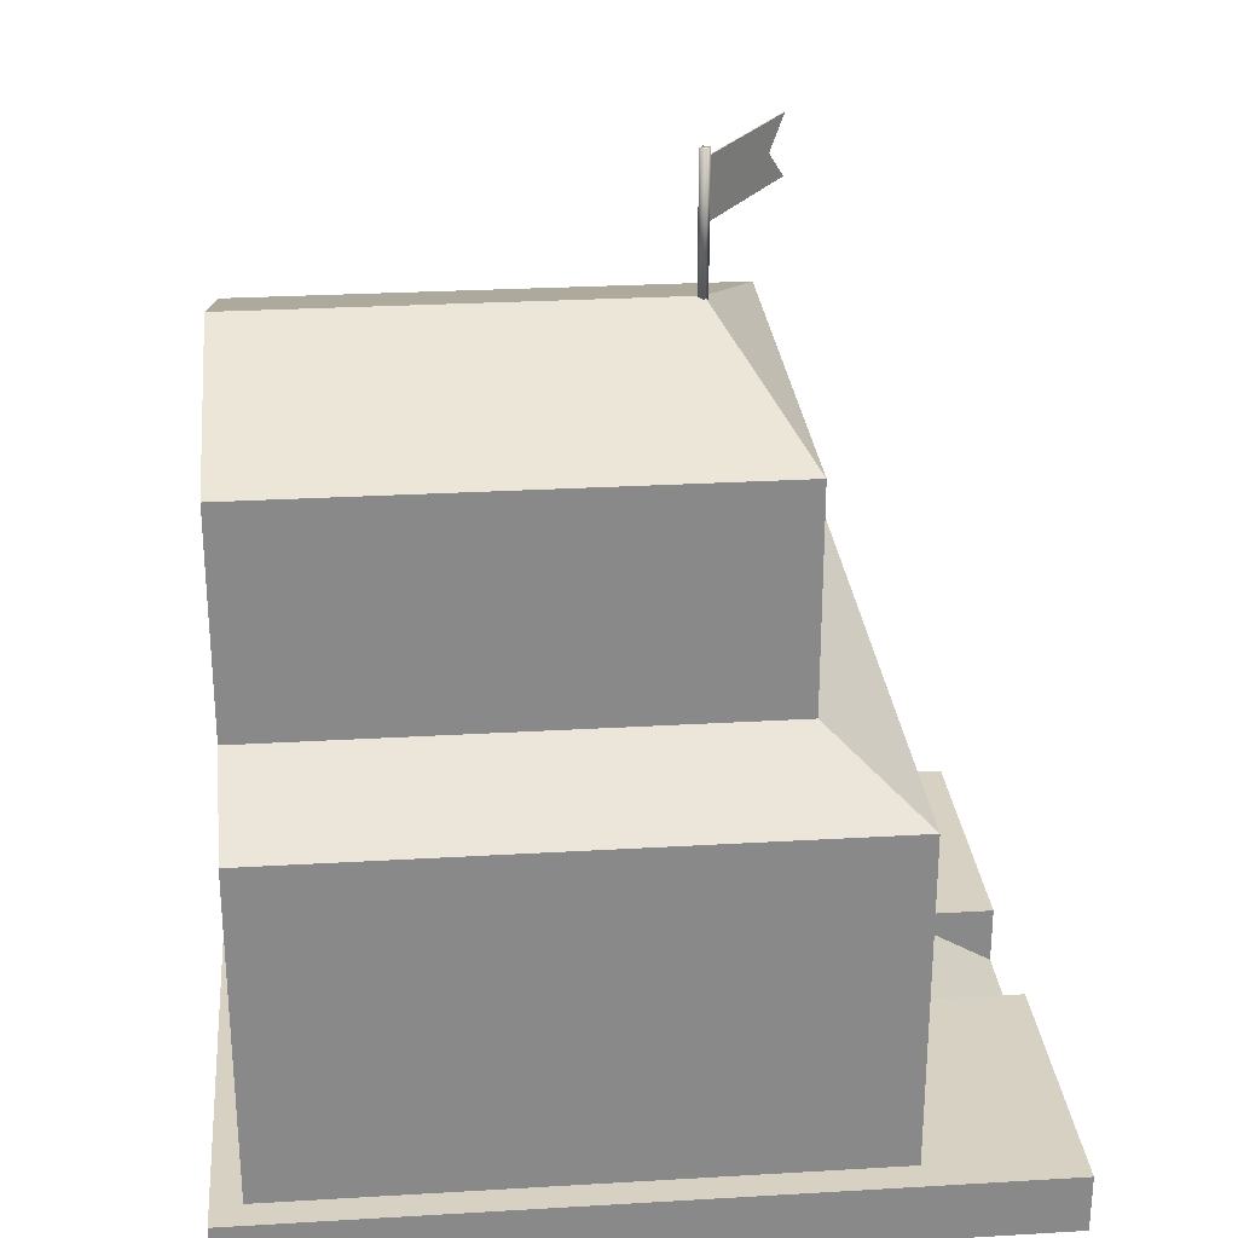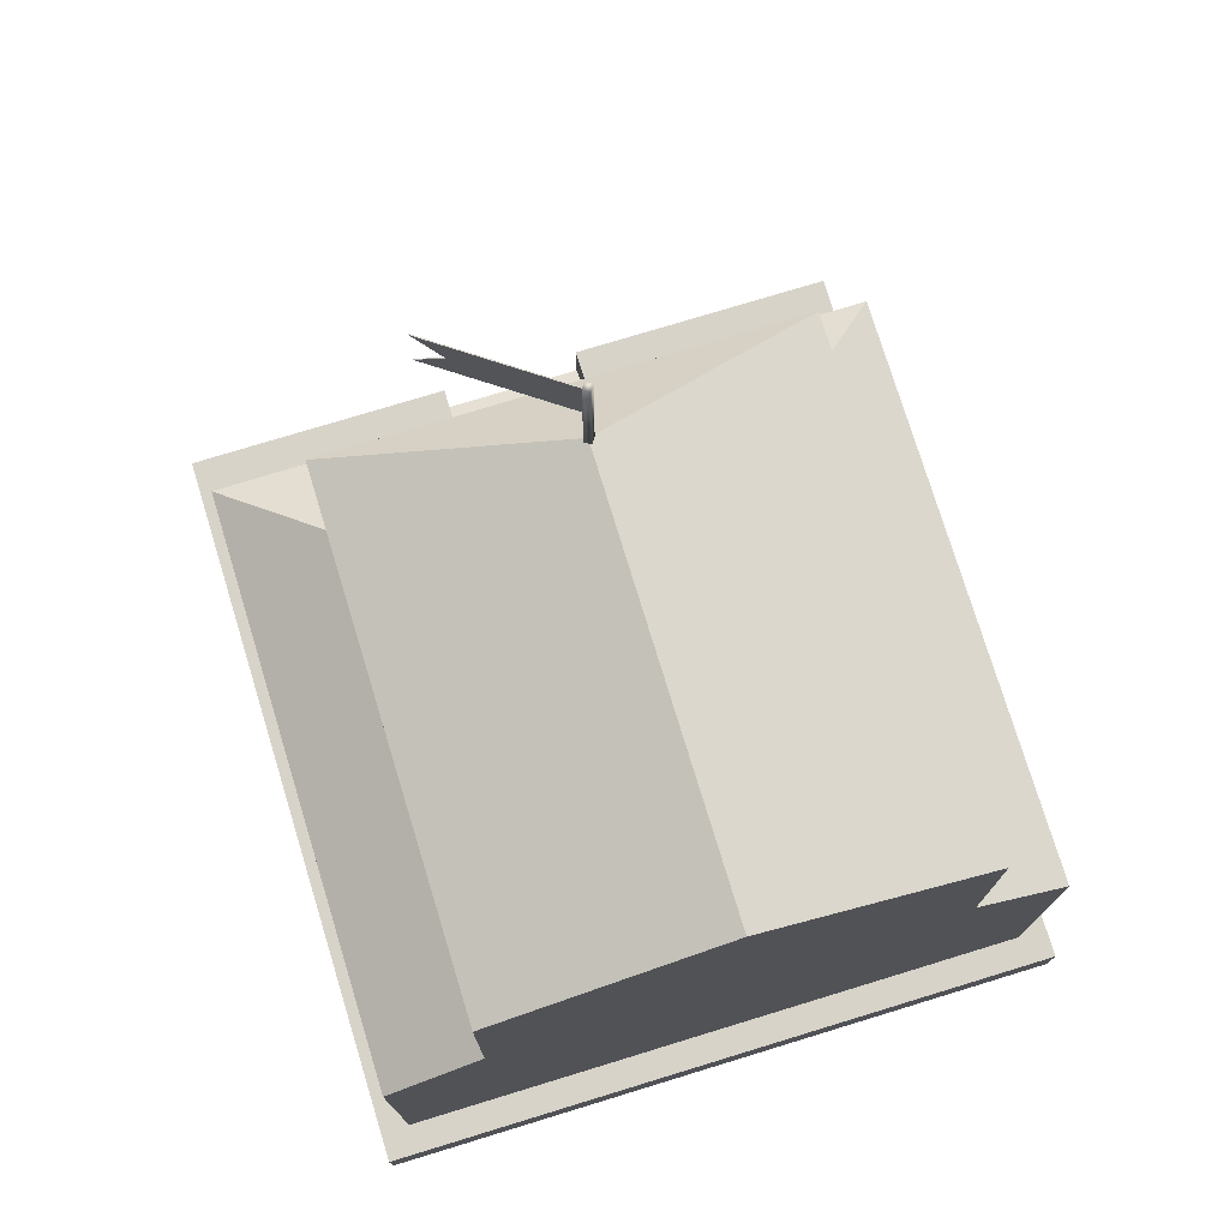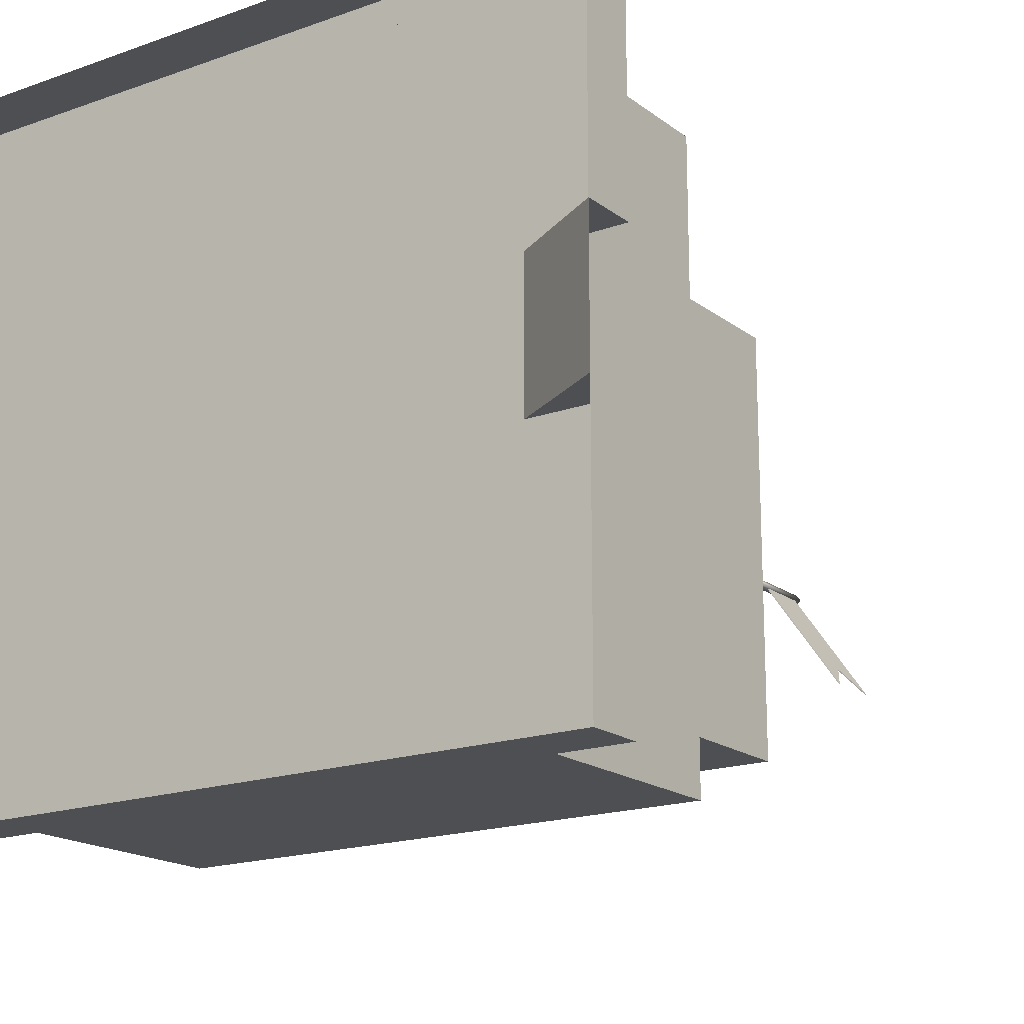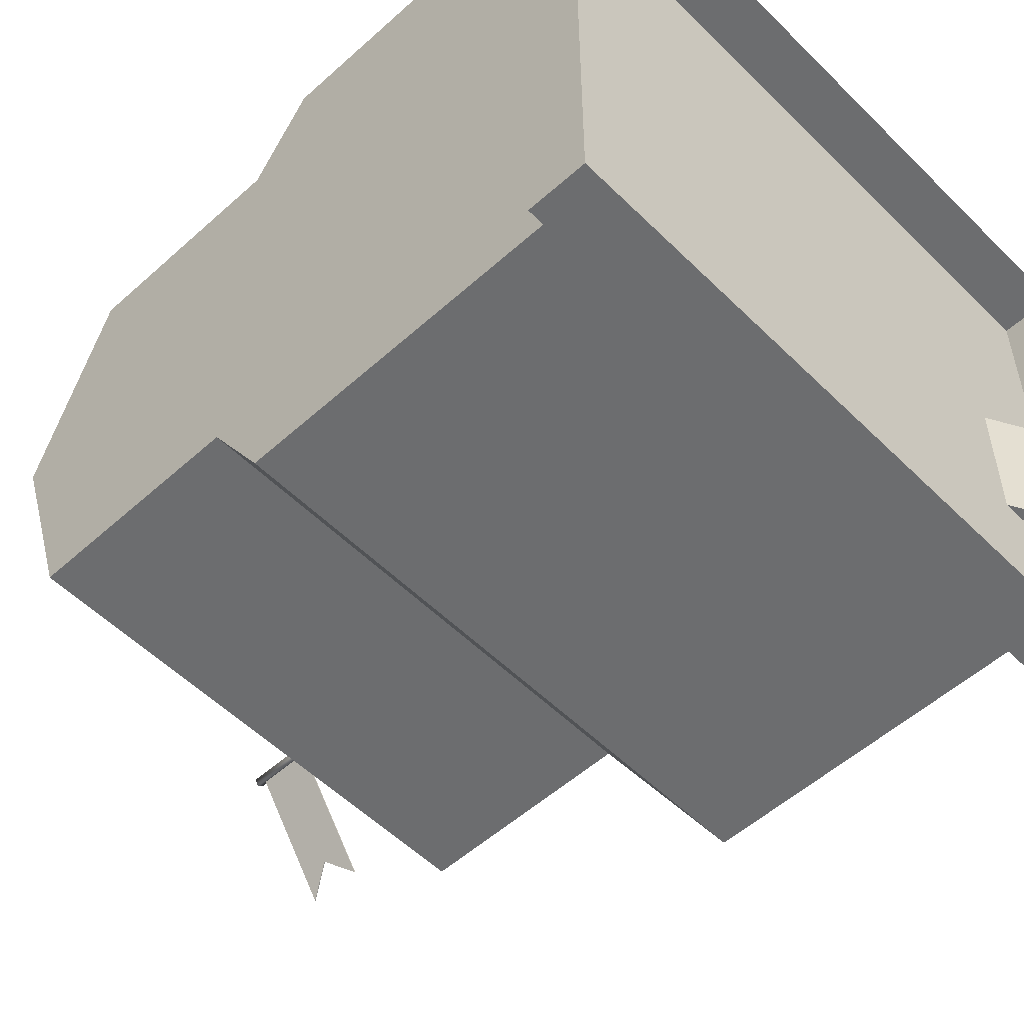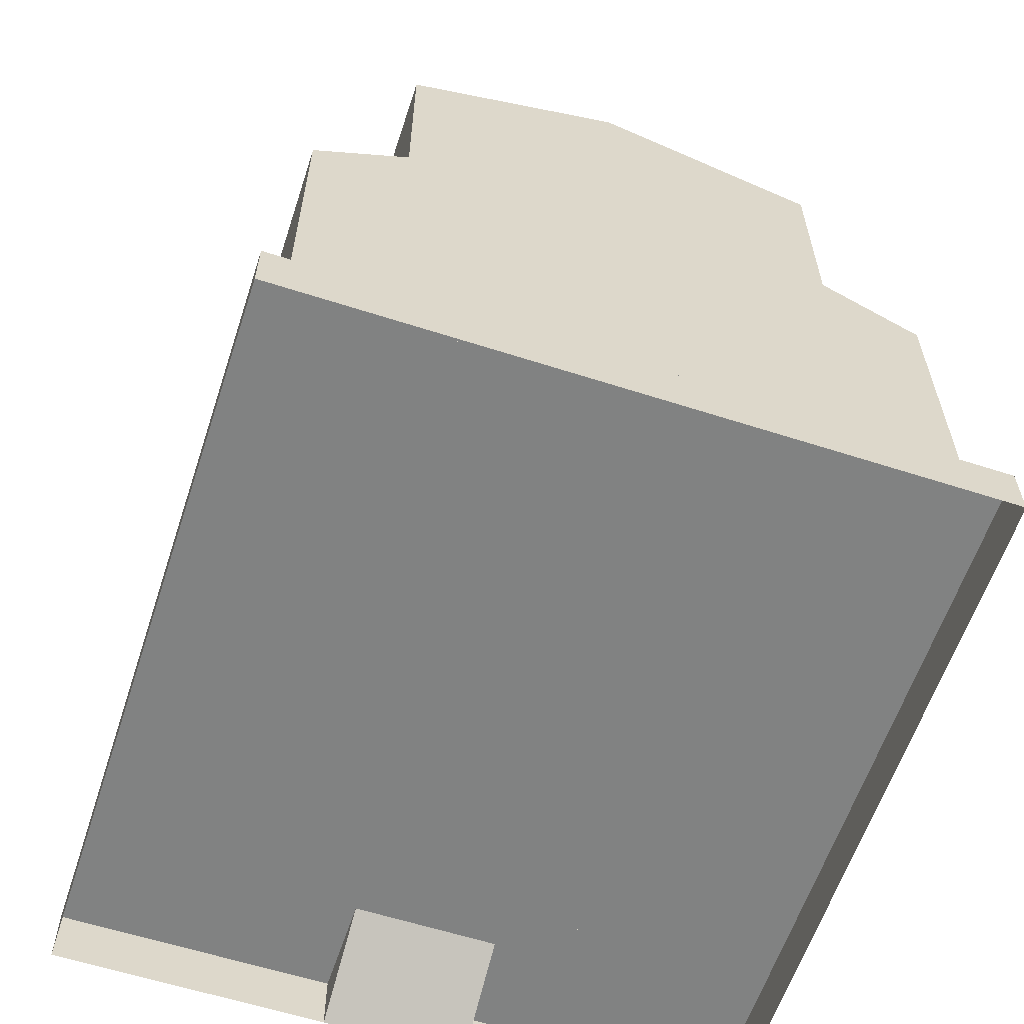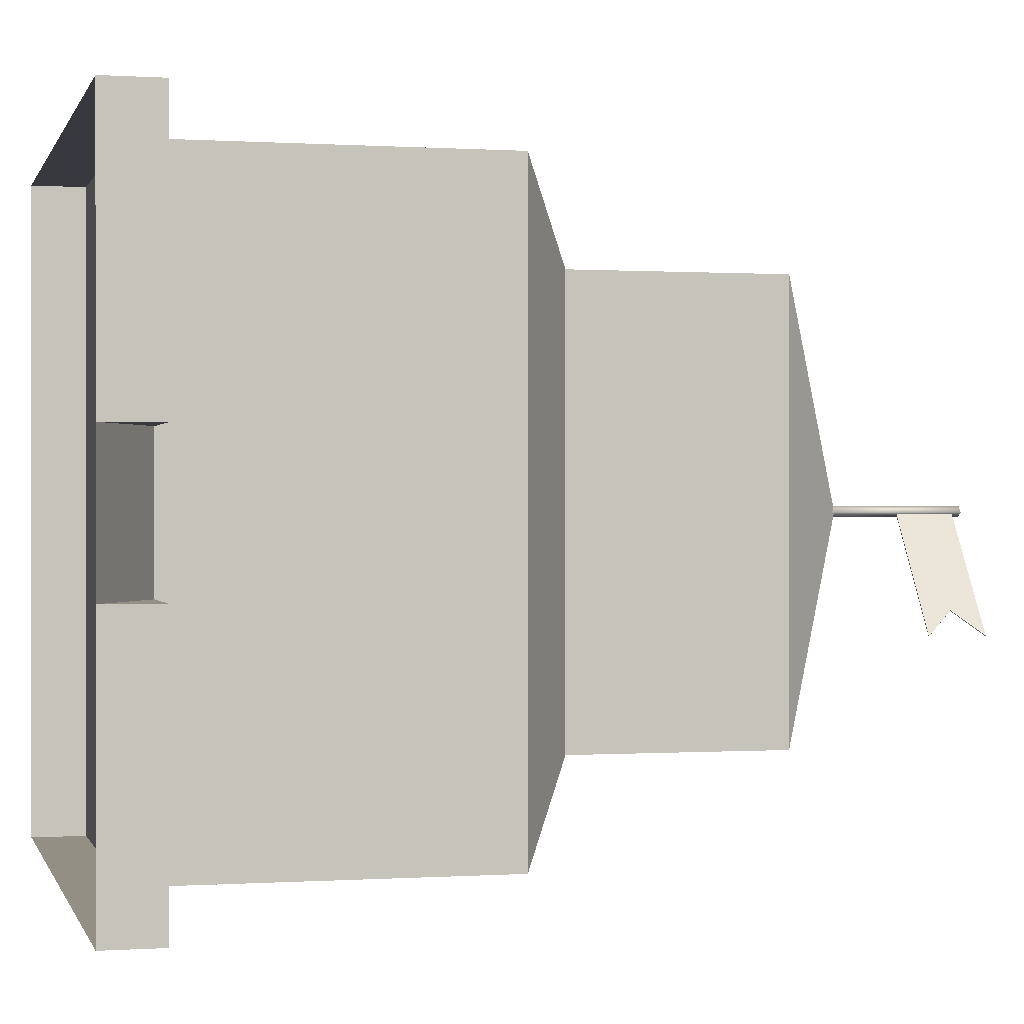
<metadata>
{"format":"obj","ext":"obj","renderer":"f3d","projection":"perspective","resolution":1024,"background":"white","views":[{"elev":27.1,"azim":-5.2,"up":"+Y"},{"elev":75.8,"azim":-107.0,"up":"+Y"},{"elev":-17.8,"azim":35.0,"up":"+Z"},{"elev":-53.9,"azim":-46.3,"up":"+Z"},{"elev":-60.6,"azim":-108.2,"up":"+Y"},{"elev":0.1,"azim":76.0,"up":"+Z"}]}
</metadata>
<code>
o CityHall
v 5.6 0 0.6
v 5.6 0 5.4
v 0.4 0 5.4
v 0.4 0 0.6
v 5.6 0.4 0.6
v 5.6 0.4 5.4
v 0.4 0.4 5.4
v 0.4 0.4 0.6
v 5.6 0.4 3.5
v 5.6 0.4 2.5
v 5.6 -0 3.5
v 5.6 -0 2.5
v 4.9 0.4 3.5
v 4.9 0.4 2.5
v 4.6 0.4 5.2
v 0.6 0.4 5.2
v 4.6 0.4 0.8
v 0.6 0.4 0.8
v 4.6 0.4 5.2
v 0.6 0.4 5.2
v 4.6 0.4 0.8
v 0.6 0.4 0.8
v 4.6 2.7 5.2
v 0.6 2.7 5.2
v 4.6 2.7 0.8
v 0.6 2.7 0.8
v 4.6 2.7 5.2
v 0.6 2.7 5.2
v 4.6 2.7 0.8
v 0.6 2.7 0.8
v 4 3.1 4.54
v 0.6 3.1 4.54
v 4 3.1 1.46
v 0.6 3.1 1.46
v 4 4.6 4.54
v 0.6 4.6 4.54
v 4 4.6 1.46
v 0.6 4.6 1.46
v 3.5 5.1 3
v 0.6 5.1 3
v 3.492 5.942 3.003
v 4.065 5.942 2.184
v 4.065 5.542 2.184
v 3.492 5.542 3.003
v 3.951 5.742 2.348
v 3.527 6 2.997
v 3.486 6 2.968
v 3.457 6 3.009
v 3.498 6 3.038
v 3.527 5.067 2.997
v 3.486 5.067 2.968
v 3.457 5.067 3.009
v 3.498 5.067 3.038
v 3.497 5.942 3.007
v 4.071 5.942 2.188
v 4.071 5.542 2.188
v 3.497 5.542 3.007
v 3.956 5.742 2.352
f 16 18 15
f 43 44 41
f 57 55 54
f 44 57 41
f 41 54 42
f 42 55 58
f 43 56 44
f 45 58 43
f 18 17 15
f 45 43 41
f 42 45 41
f 56 58 57
f 58 55 57
f 57 54 41
f 54 55 42
f 45 42 58
f 56 57 44
f 58 56 43
f 46 47 49
f 53 52 51
f 46 49 50
f 47 46 51
f 48 47 52
f 49 48 53
f 47 48 49
f 50 53 51
f 49 53 50
f 46 50 51
f 47 51 52
f 48 52 53
f 29 33 27
f 30 34 29
f 28 27 32
f 39 35 37
f 36 35 40
f 38 40 37
f 33 31 27
f 34 33 29
f 27 31 32
f 35 39 40
f 40 39 37
f 19 21 23
f 22 20 26
f 21 22 25
f 20 19 24
f 28 32 30
f 33 37 31
f 32 36 34
f 34 38 33
f 32 31 36
f 36 40 38
f 21 25 23
f 20 24 26
f 22 26 25
f 19 23 24
f 32 34 30
f 37 35 31
f 36 38 34
f 38 37 33
f 31 35 36
f 2 6 7
f 3 7 4
f 5 1 8
f 11 13 9
f 2 11 6
f 12 10 14
f 1 5 10
f 8 7 6
f 13 11 12
f 3 2 7
f 7 8 4
f 1 4 8
f 11 9 6
f 12 1 10
f 10 5 14
f 5 8 14
f 6 9 13
f 8 6 13
f 14 8 13
f 14 13 12

</code>
